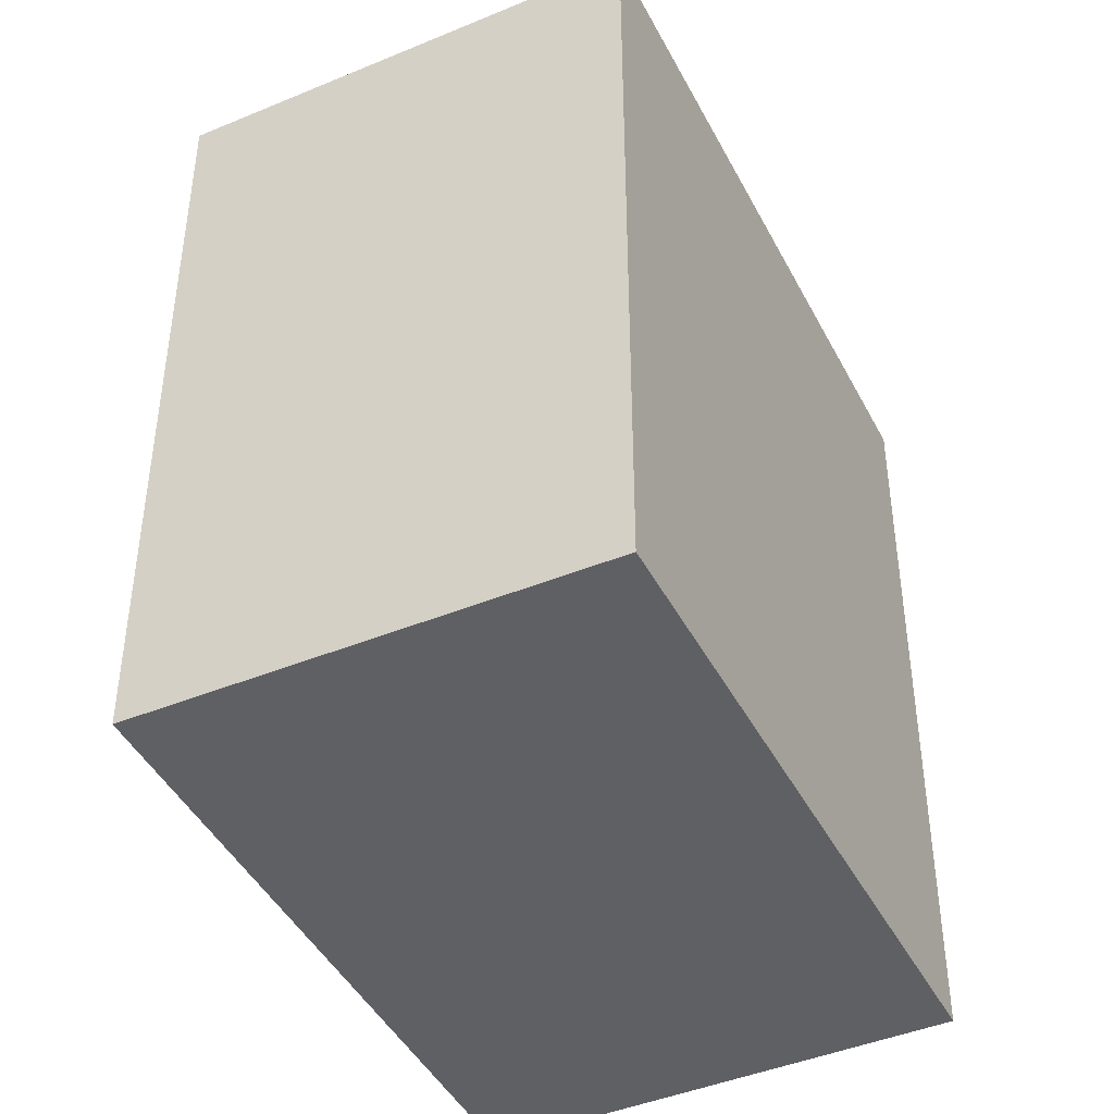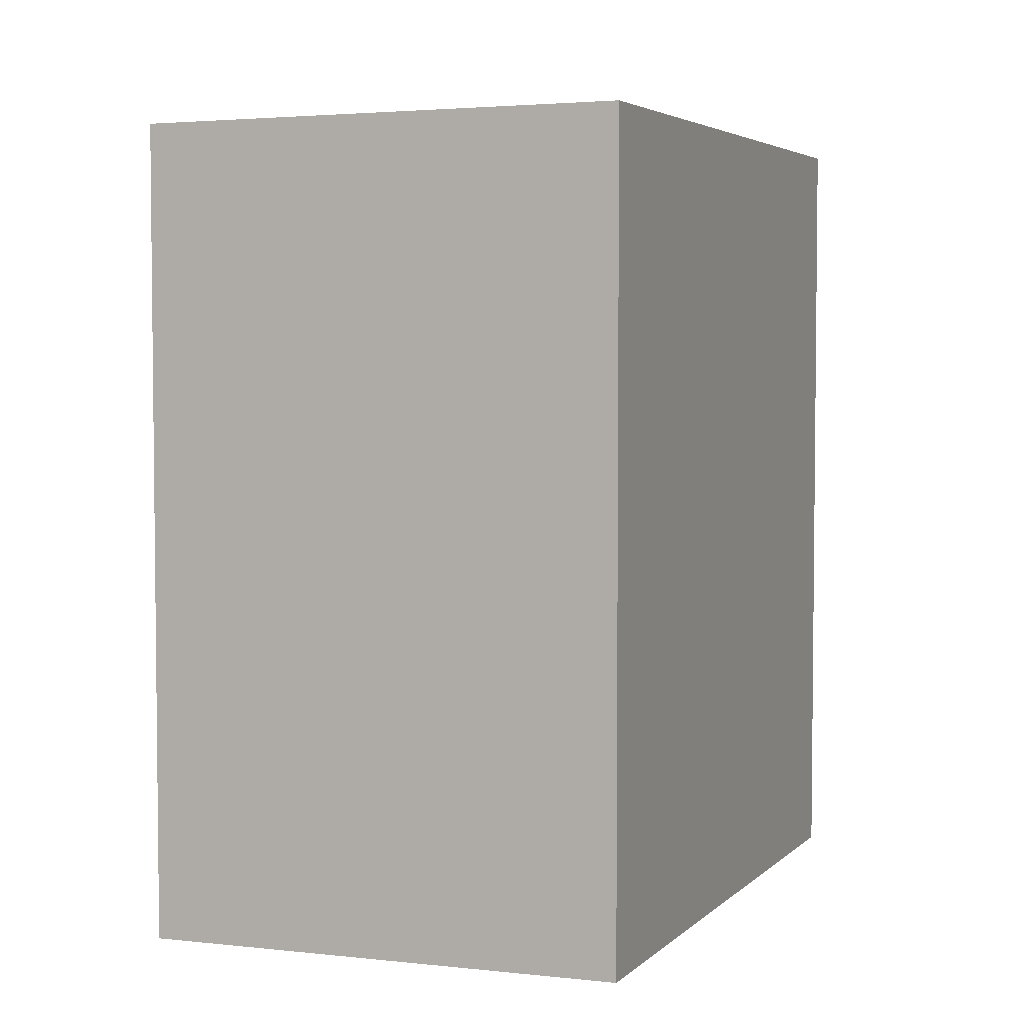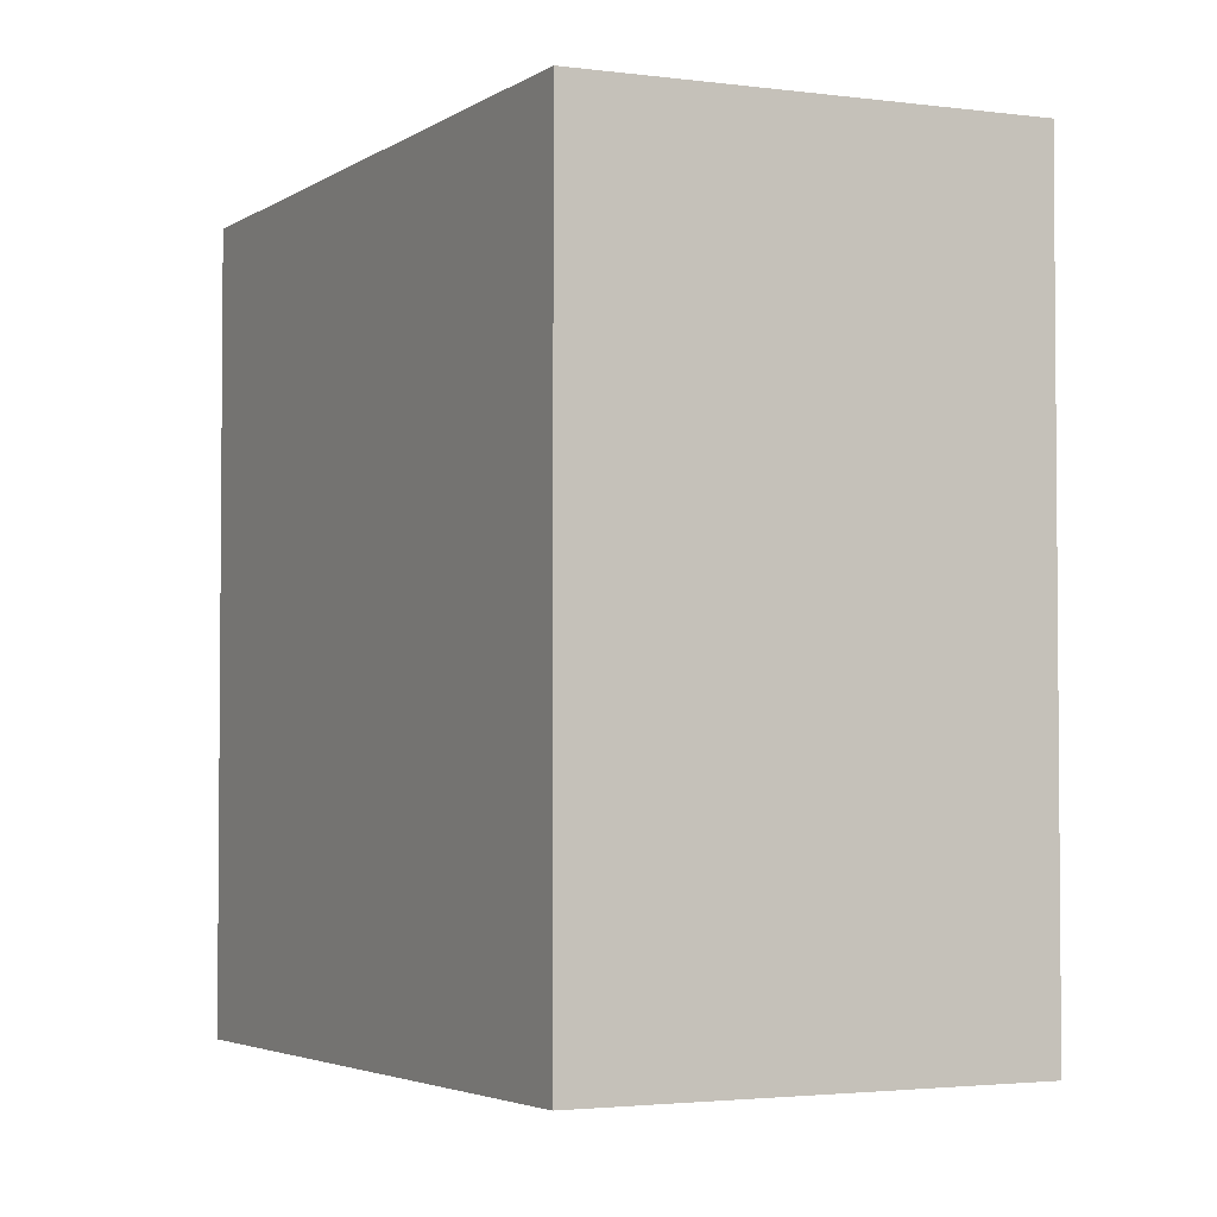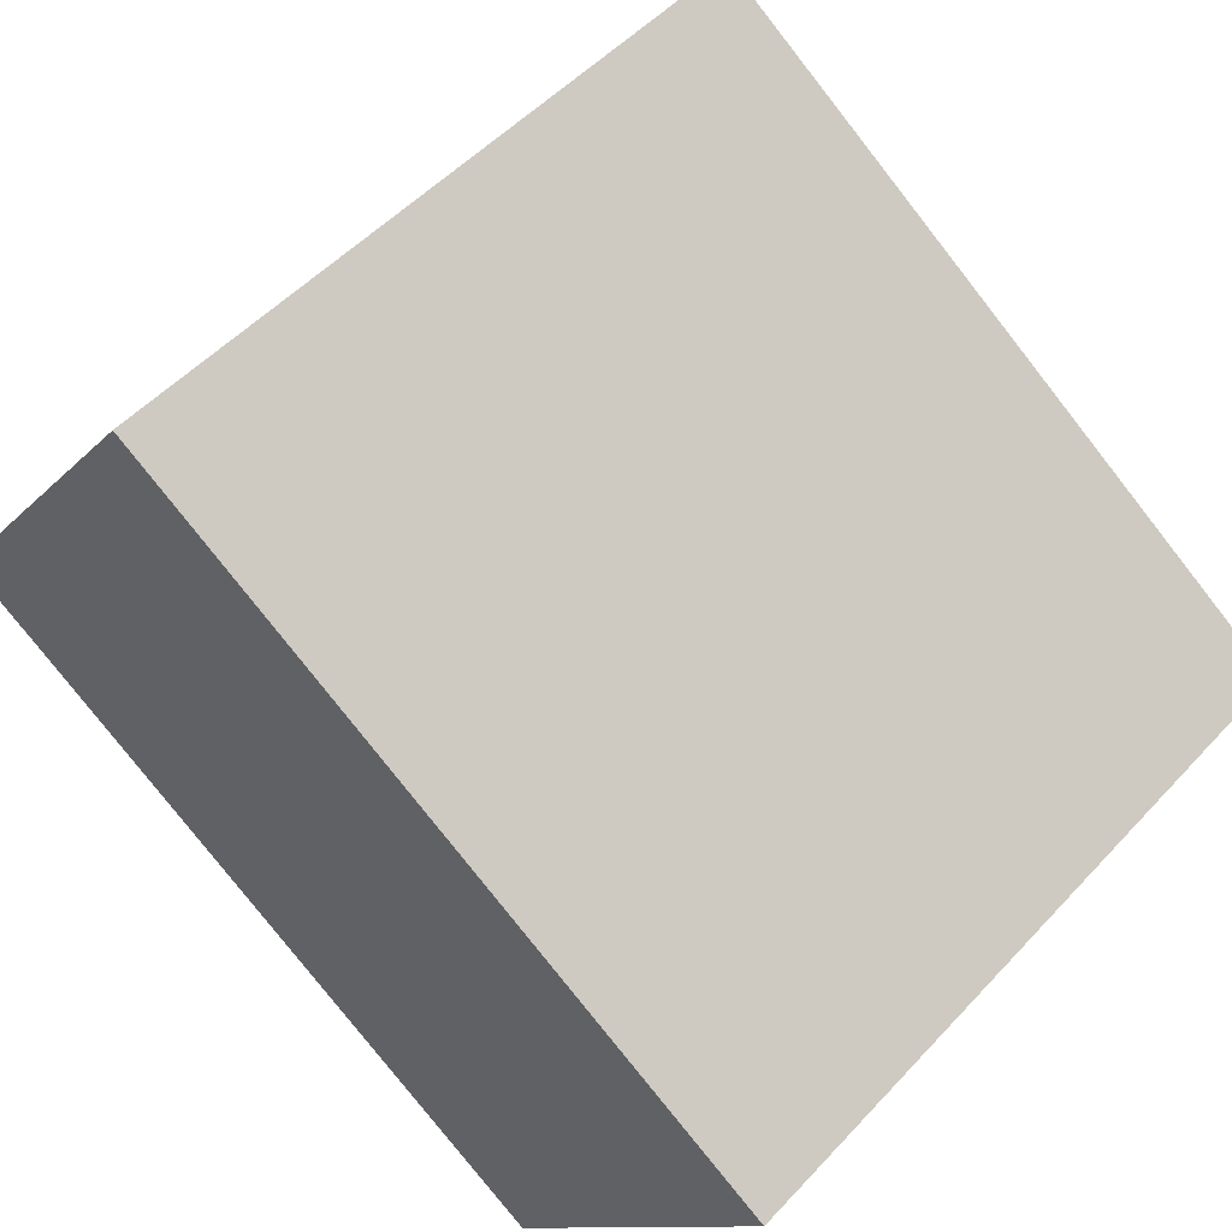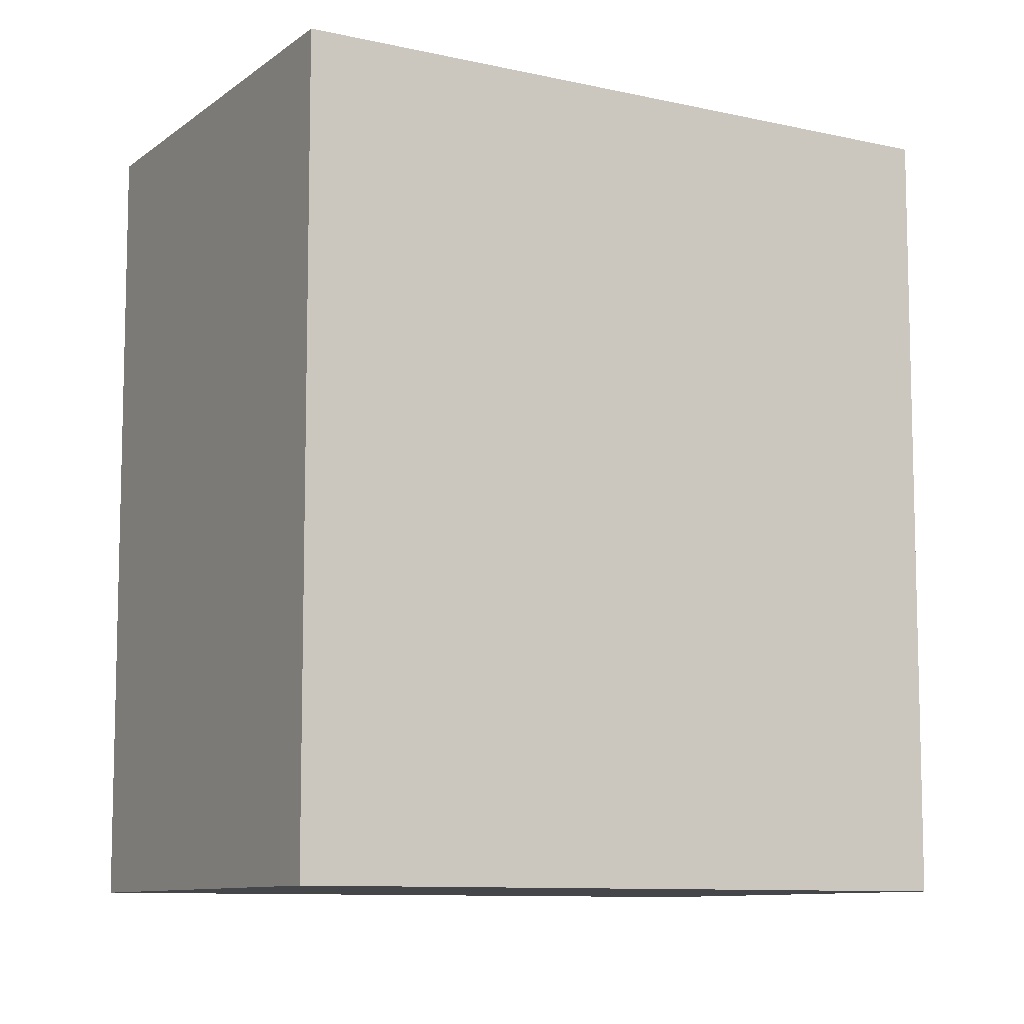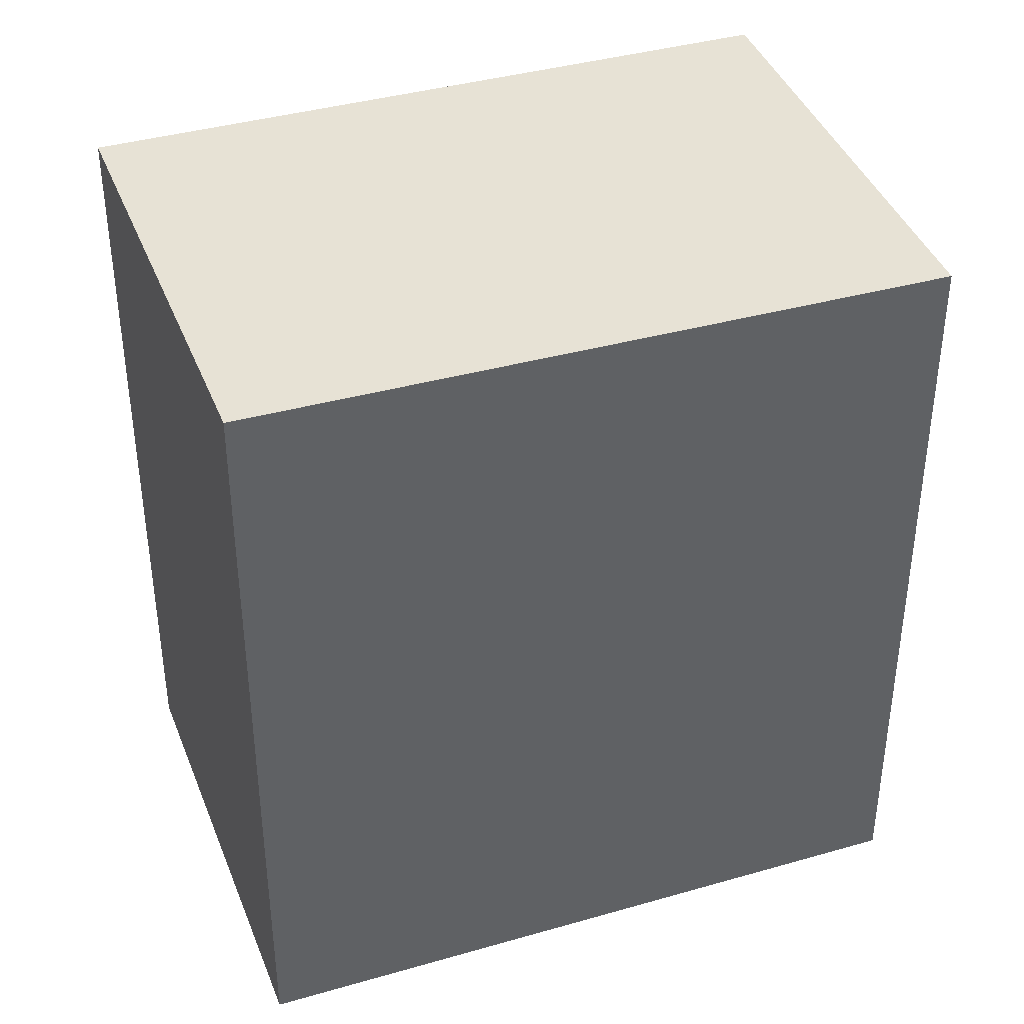
<metadata>
{"format":"obj","ext":"obj","renderer":"f3d","projection":"perspective","resolution":1024,"background":"white","views":[{"elev":-44.2,"azim":-31.4,"up":"+Z"},{"elev":4.5,"azim":-36.2,"up":"+Z"},{"elev":-3.2,"azim":-85.3,"up":"+Z"},{"elev":-79.6,"azim":38.1,"up":"+Y"},{"elev":-9.4,"azim":3.6,"up":"+Z"},{"elev":41.2,"azim":12.9,"up":"+Z"}]}
</metadata>
<code>
v -2187 -485.2 3.418
v -2189 -483.6 3.382
v -2186 -481.9 3.327
v -2185 -483.7 3.364
v -2189 -483.6 3.382
v -2187 -485.2 3.418
v -2187 -485.2 4.441e-16
v -2189 -483.6 -4.441e-16
v -2186 -481.9 3.327
v -2189 -483.6 3.382
v -2189 -483.6 -4.441e-16
v -2186 -481.9 0
v -2185 -483.7 3.364
v -2186 -481.9 3.327
v -2186 -481.9 0
v -2185 -483.7 0
v -2187 -485.2 3.418
v -2185 -483.7 3.364
v -2185 -483.7 0
v -2187 -485.2 4.441e-16
v -2187 -485.2 0
v -2189 -483.6 0
v -2186 -481.9 0
v -2185 -483.7 0
f 2 3 4 1
f 6 7 8 5
f 10 11 12 9
f 14 15 16 13
f 18 19 20 17
f 22 23 24 21

</code>
